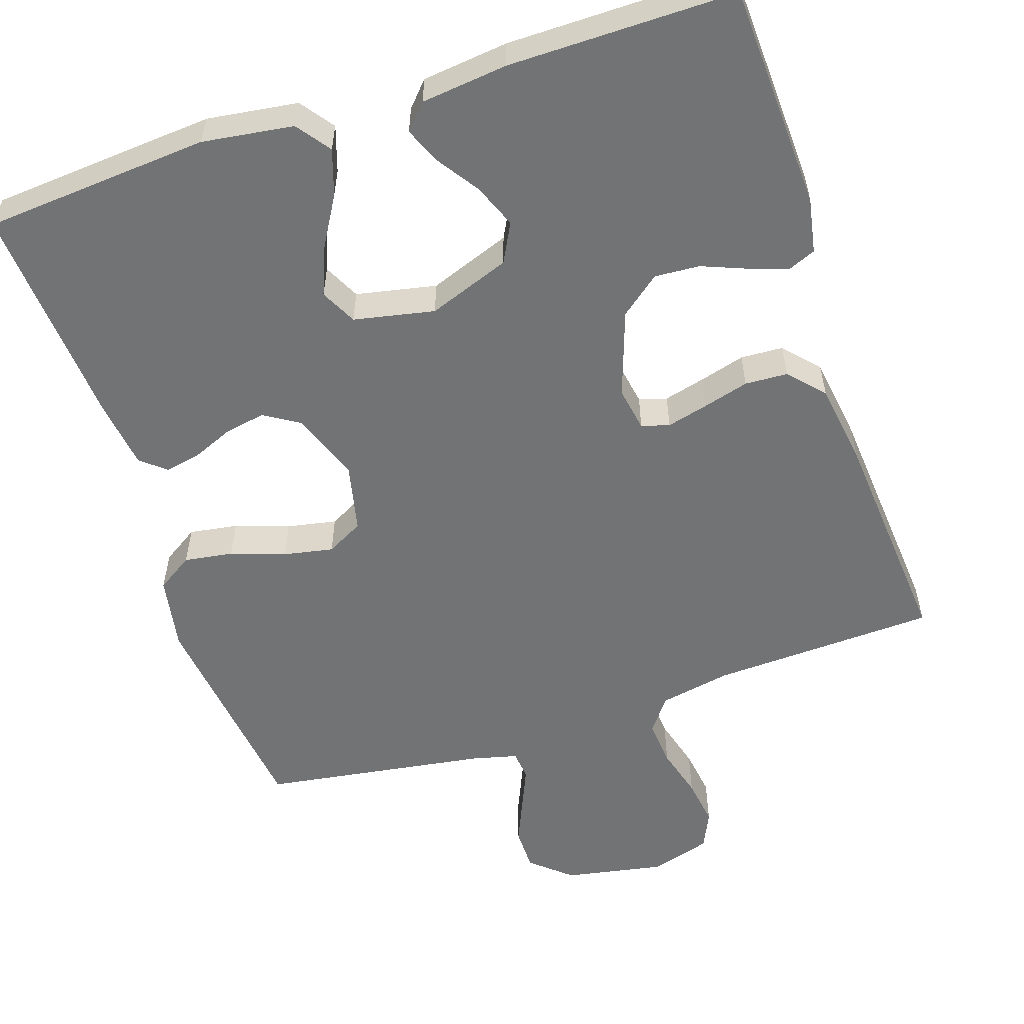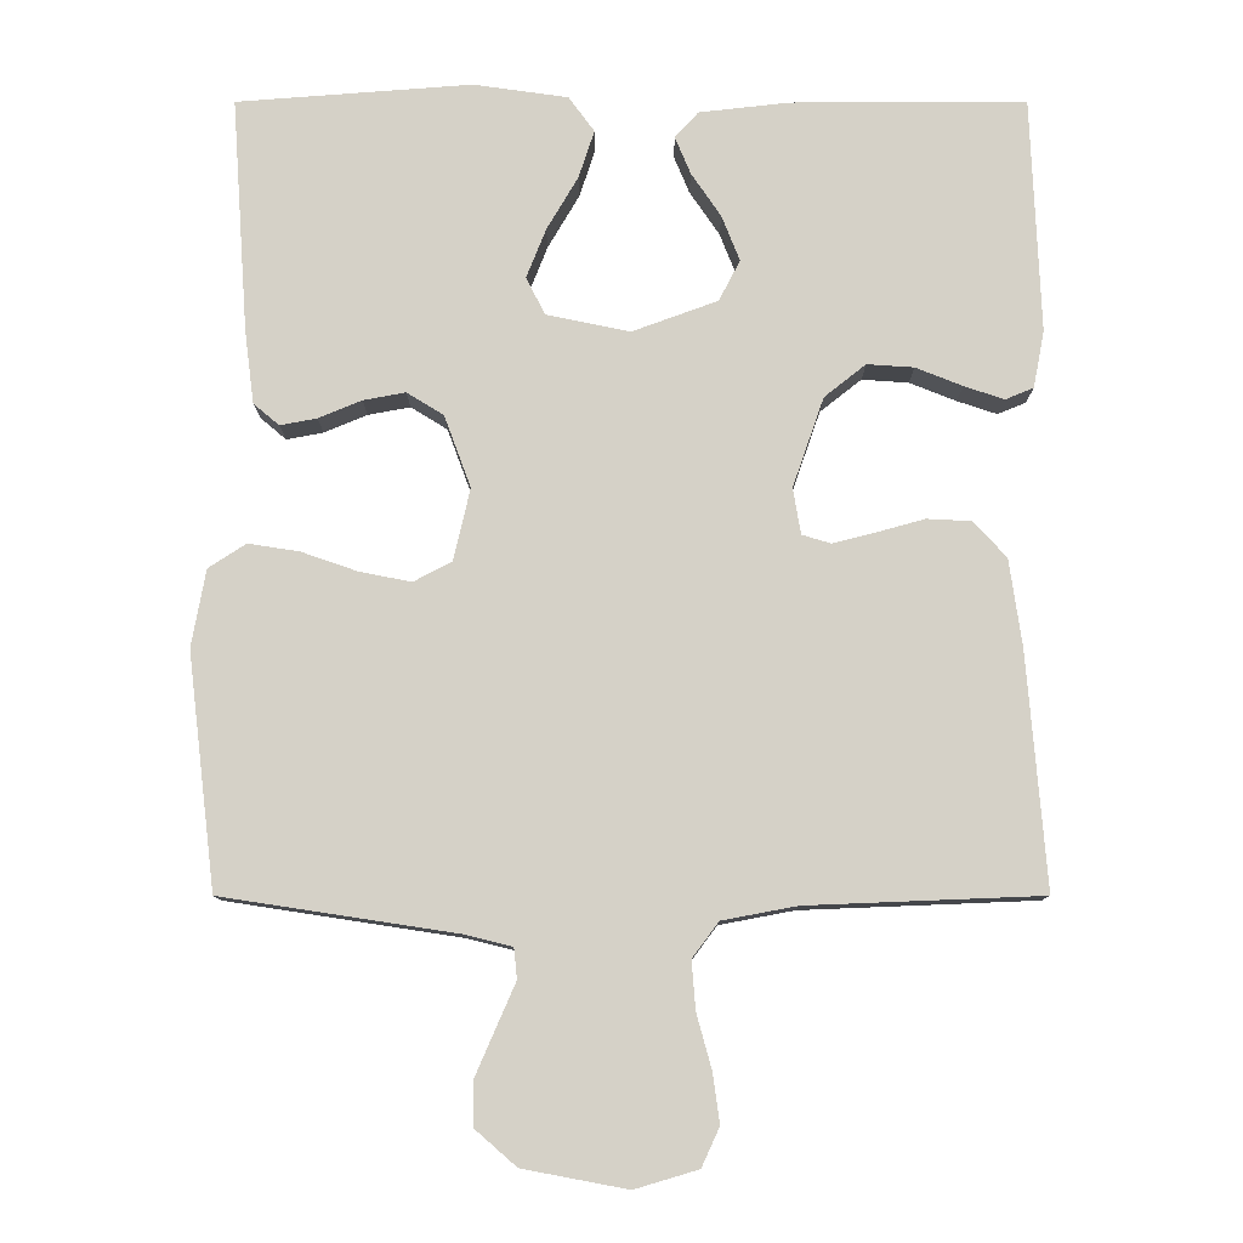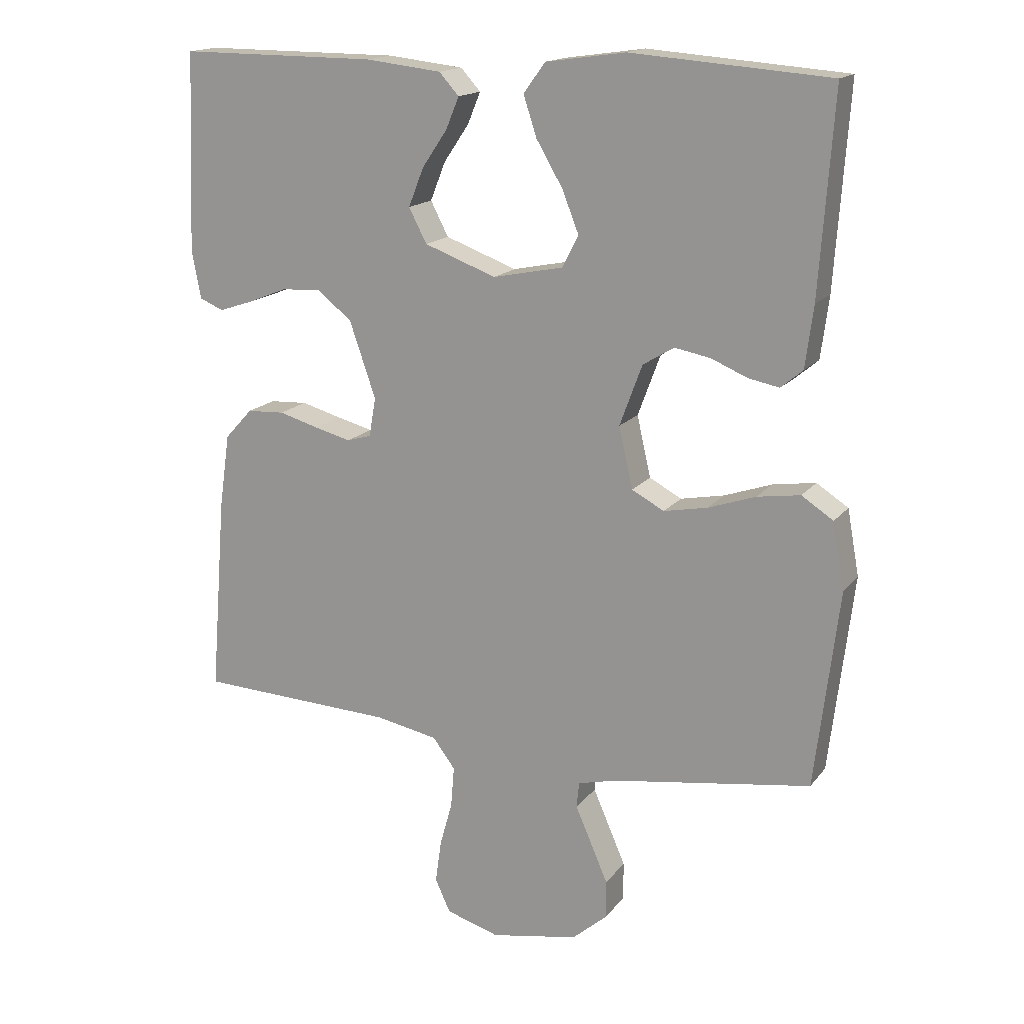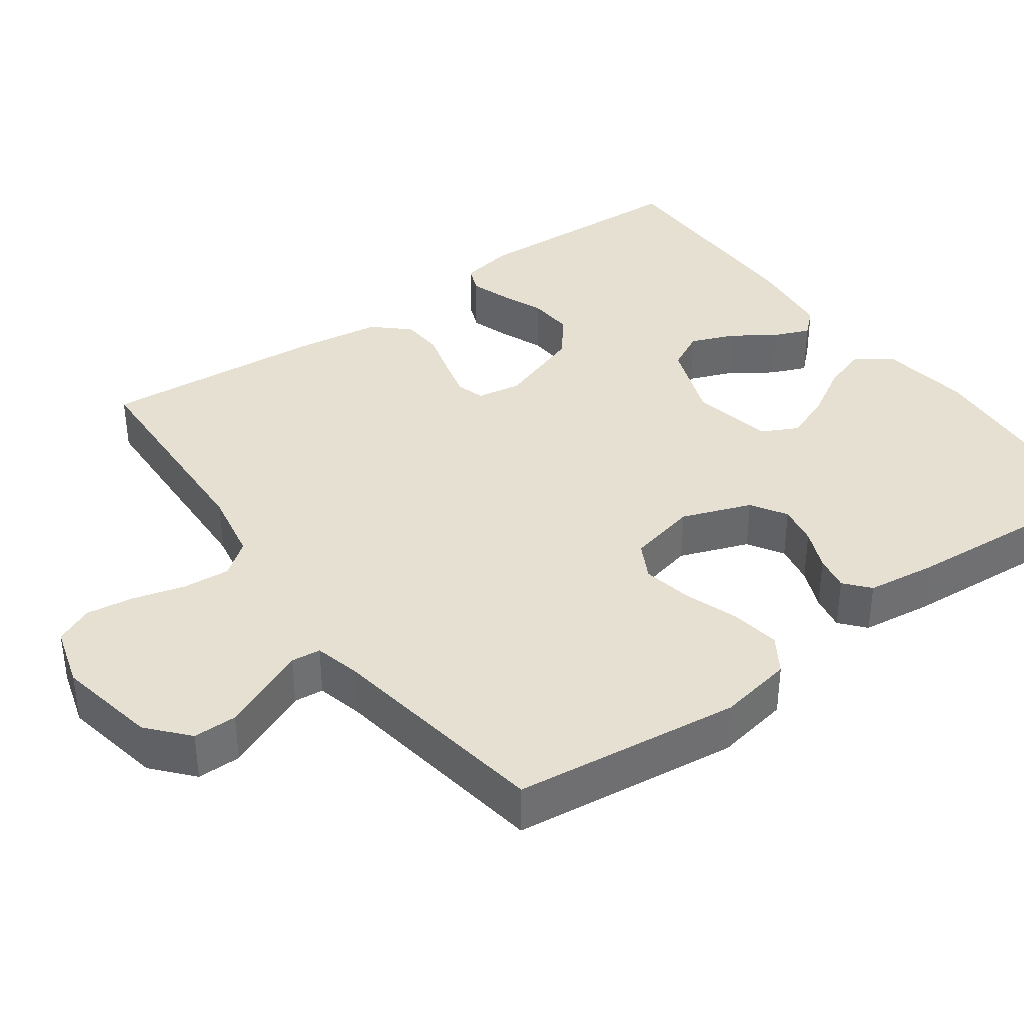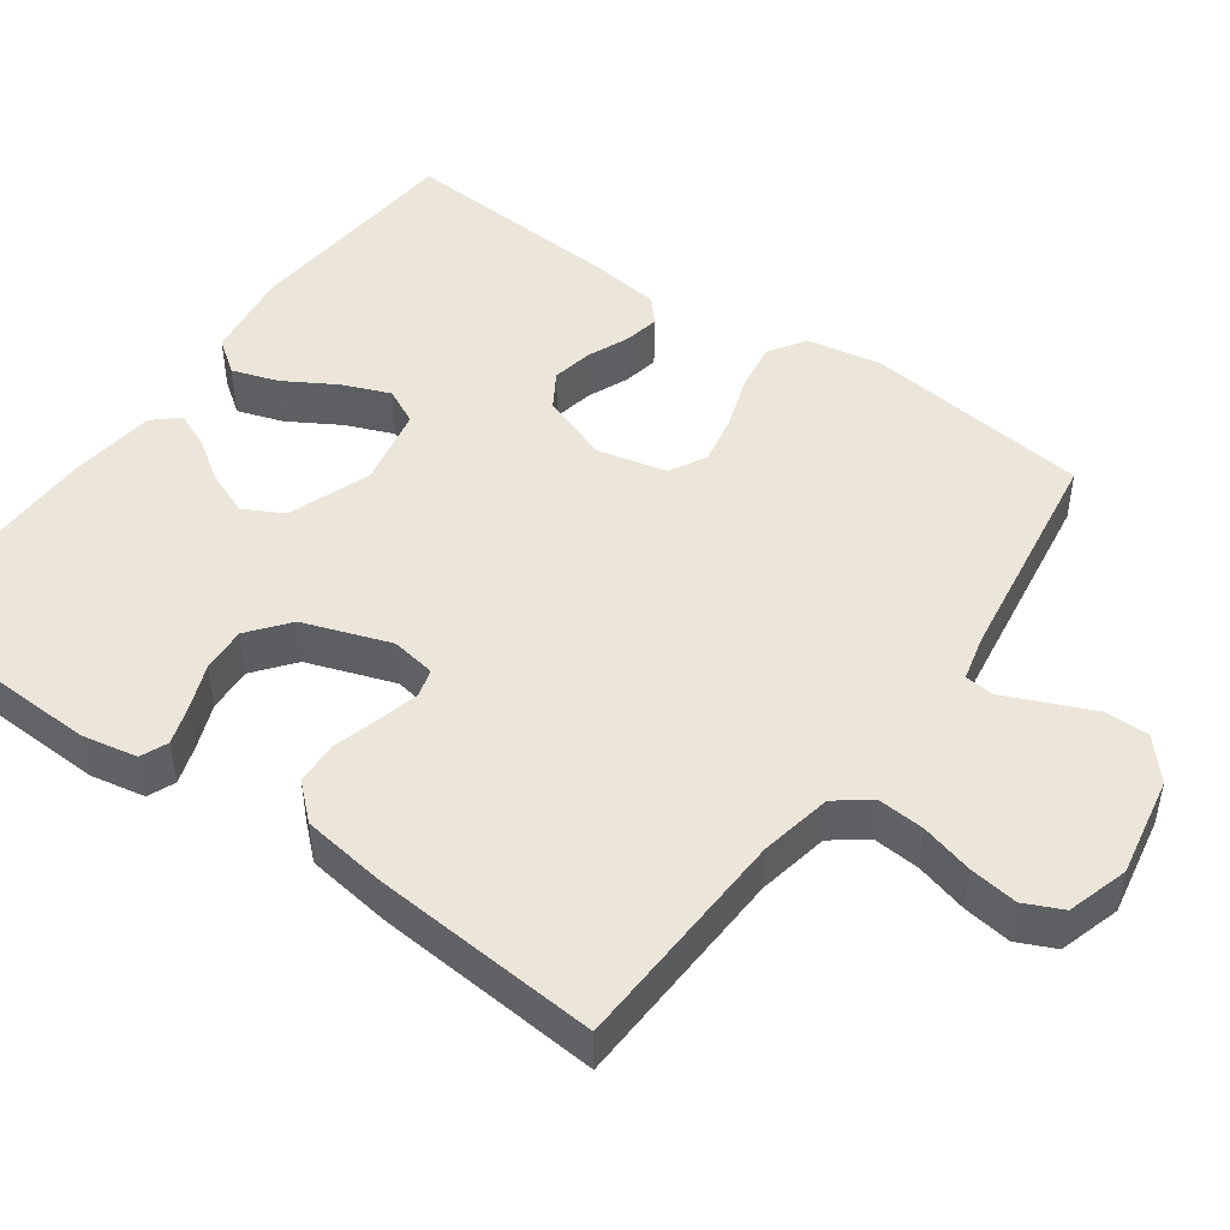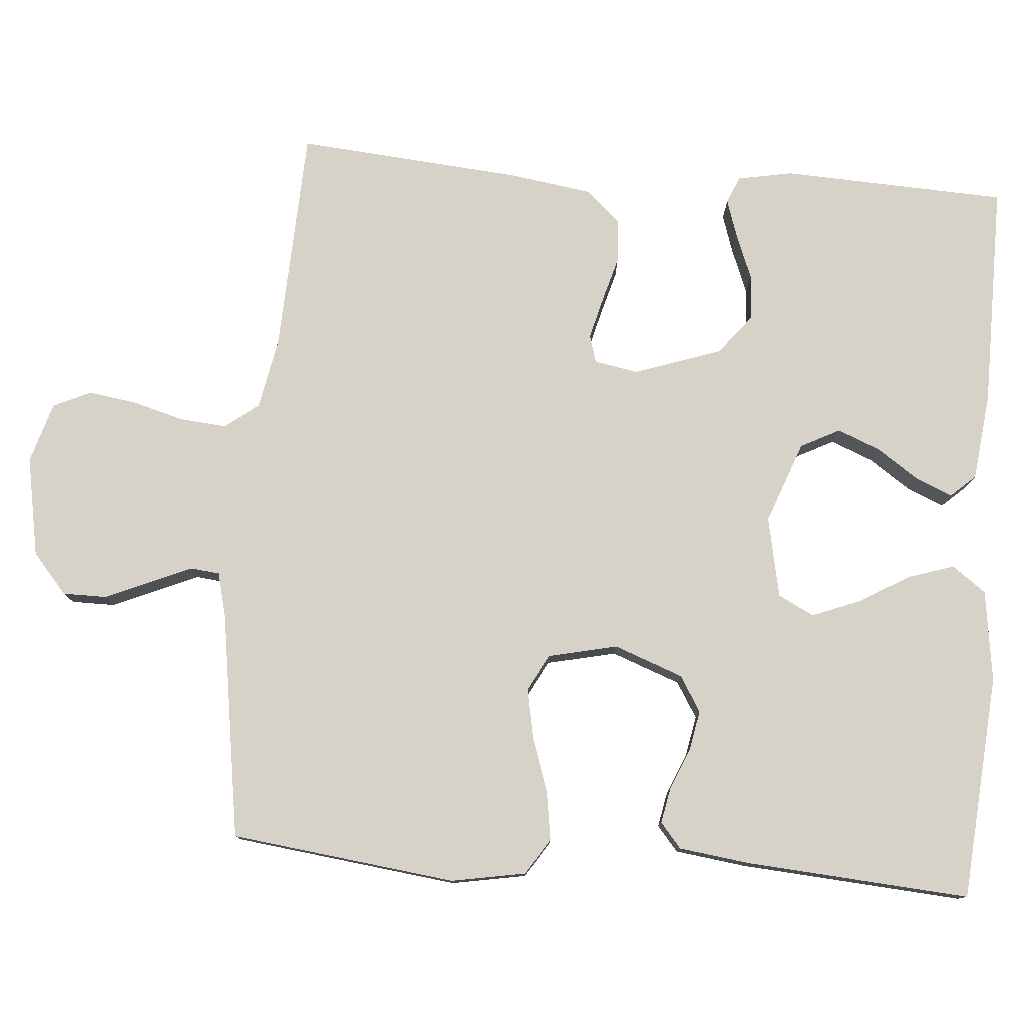
<metadata>
{"format":"obj","ext":"obj","renderer":"f3d","projection":"perspective","resolution":1024,"background":"white","views":[{"elev":-55.9,"azim":18.4,"up":"+Y"},{"elev":-10.6,"azim":-0.0,"up":"+Z"},{"elev":16.4,"azim":-155.0,"up":"+Z"},{"elev":37.7,"azim":-125.9,"up":"+Y"},{"elev":47.2,"azim":125.6,"up":"+Y"},{"elev":78.5,"azim":-85.3,"up":"+Y"}]}
</metadata>
<code>
v 0.5 0.07 0.5
v 0.512 0.07 0.2
v 0.498 0.07 0.127
v 0.462 0.07 0.112
v 0.411 0.07 0.129
v 0.351 0.07 0.153
v 0.291 0.07 0.157
v 0.238 0.07 0.115
v 0.198 0.07 0
v 0.208 0.07 -0.059
v 0.245 0.07 -0.07
v 0.3 0.07 -0.056
v 0.361 0.07 -0.039
v 0.418 0.07 -0.042
v 0.46 0.07 -0.088
v 0.476 0.07 -0.2
v 0.5 0.07 -0.5
v 0.2 0.07 -0.512
v 0.105 0.07 -0.53
v 0.071 0.07 -0.575
v 0.076 0.07 -0.637
v 0.095 0.07 -0.706
v 0.104 0.07 -0.77
v 0.081 0.07 -0.82
v 0 0.07 -0.844
v -0.133 0.07 -0.819
v -0.186 0.07 -0.773
v -0.186 0.07 -0.715
v -0.16 0.07 -0.655
v -0.136 0.07 -0.6
v -0.14 0.07 -0.561
v -0.2 0.07 -0.546
v -0.5 0.07 -0.5
v -0.536 0.07 -0.2
v -0.518 0.07 -0.101
v -0.47 0.07 -0.07
v -0.405 0.07 -0.08
v -0.333 0.07 -0.105
v -0.267 0.07 -0.118
v -0.218 0.07 -0.092
v -0.197 0.07 0
v -0.231 0.07 0.092
v -0.278 0.07 0.121
v -0.332 0.07 0.111
v -0.387 0.07 0.088
v -0.434 0.07 0.079
v -0.467 0.07 0.107
v -0.479 0.07 0.2
v -0.5 0.07 0.5
v -0.2 0.07 0.523
v -0.079 0.07 0.506
v -0.046 0.07 0.461
v -0.066 0.07 0.4
v -0.106 0.07 0.332
v -0.131 0.07 0.269
v -0.107 0.07 0.221
v 0 0.07 0.199
v 0.109 0.07 0.239
v 0.136 0.07 0.291
v 0.113 0.07 0.349
v 0.075 0.07 0.405
v 0.055 0.07 0.453
v 0.085 0.07 0.486
v 0.2 0.07 0.499
v 0.5 0 0.5
v 0.512 0 0.2
v 0.498 0 0.127
v 0.462 0 0.112
v 0.411 0 0.129
v 0.351 0 0.153
v 0.291 0 0.157
v 0.238 0 0.115
v 0.198 0 0
v 0.208 0 -0.059
v 0.245 0 -0.07
v 0.3 0 -0.056
v 0.361 0 -0.039
v 0.418 0 -0.042
v 0.46 0 -0.088
v 0.476 0 -0.2
v 0.5 0 -0.5
v 0.2 0 -0.512
v 0.105 0 -0.53
v 0.071 0 -0.575
v 0.076 0 -0.637
v 0.095 0 -0.706
v 0.104 0 -0.77
v 0.081 0 -0.82
v 0 0 -0.844
v -0.133 0 -0.819
v -0.186 0 -0.773
v -0.186 0 -0.715
v -0.16 0 -0.655
v -0.136 0 -0.6
v -0.14 0 -0.561
v -0.2 0 -0.546
v -0.5 0 -0.5
v -0.536 0 -0.2
v -0.518 0 -0.101
v -0.47 0 -0.07
v -0.405 0 -0.08
v -0.333 0 -0.105
v -0.267 0 -0.118
v -0.218 0 -0.092
v -0.197 0 0
v -0.231 0 0.092
v -0.278 0 0.121
v -0.332 0 0.111
v -0.387 0 0.088
v -0.434 0 0.079
v -0.467 0 0.107
v -0.479 0 0.2
v -0.5 0 0.5
v -0.2 0 0.523
v -0.079 0 0.506
v -0.046 0 0.461
v -0.066 0 0.4
v -0.106 0 0.332
v -0.131 0 0.269
v -0.107 0 0.221
v 0 0 0.199
v 0.109 0 0.239
v 0.136 0 0.291
v 0.113 0 0.349
v 0.075 0 0.405
v 0.055 0 0.453
v 0.085 0 0.486
v 0.2 0 0.499
f 4 5 6
f 3 4 6
f 2 3 6
f 1 2 6
f 64 1 6
f 63 64 6
f 62 63 6
f 61 62 6
f 60 61 6
f 59 60 6 7
f 58 59 7 8
f 57 58 8 9
f 56 57 9 10
f 52 53 54
f 51 52 54
f 50 51 54
f 49 50 54
f 48 49 54
f 47 48 54
f 46 47 54
f 45 46 54
f 44 45 54
f 43 44 54 55
f 42 43 55 56
f 36 37 38
f 35 36 38
f 34 35 38
f 33 34 38
f 32 33 38
f 31 32 38 39
f 28 29 30
f 27 28 30
f 26 27 30
f 25 26 30
f 24 25 30
f 23 24 30
f 22 23 30
f 21 22 30
f 20 21 30 31
f 31 39 40
f 20 31 40
f 19 20 40
f 16 17 18
f 15 16 18
f 14 15 18
f 13 14 18
f 12 13 18
f 11 12 18 19
f 41 42 56 10
f 19 40 41
f 11 19 41
f 10 11 41
f 70 69 68
f 70 68 67
f 70 67 66
f 70 66 65
f 70 65 128
f 70 128 127
f 70 127 126
f 70 126 125
f 70 125 124
f 71 70 124 123
f 72 71 123 122
f 73 72 122 121
f 74 73 121 120
f 118 117 116
f 118 116 115
f 118 115 114
f 118 114 113
f 118 113 112
f 118 112 111
f 118 111 110
f 118 110 109
f 118 109 108
f 119 118 108 107
f 120 119 107 106
f 102 101 100
f 102 100 99
f 102 99 98
f 102 98 97
f 102 97 96
f 103 102 96 95
f 94 93 92
f 94 92 91
f 94 91 90
f 94 90 89
f 94 89 88
f 94 88 87
f 94 87 86
f 94 86 85
f 95 94 85 84
f 104 103 95
f 104 95 84
f 104 84 83
f 82 81 80
f 82 80 79
f 82 79 78
f 82 78 77
f 82 77 76
f 83 82 76 75
f 74 120 106 105
f 105 104 83
f 105 83 75
f 105 75 74
f 1 65 66 2
f 2 66 67 3
f 3 67 68 4
f 4 68 69 5
f 5 69 70 6
f 6 70 71 7
f 7 71 72 8
f 8 72 73 9
f 9 73 74 10
f 10 74 75 11
f 11 75 76 12
f 12 76 77 13
f 13 77 78 14
f 14 78 79 15
f 15 79 80 16
f 16 80 81 17
f 17 81 82 18
f 18 82 83 19
f 19 83 84 20
f 20 84 85 21
f 21 85 86 22
f 22 86 87 23
f 23 87 88 24
f 24 88 89 25
f 25 89 90 26
f 26 90 91 27
f 27 91 92 28
f 28 92 93 29
f 29 93 94 30
f 30 94 95 31
f 31 95 96 32
f 32 96 97 33
f 33 97 98 34
f 34 98 99 35
f 35 99 100 36
f 36 100 101 37
f 37 101 102 38
f 38 102 103 39
f 39 103 104 40
f 40 104 105 41
f 41 105 106 42
f 42 106 107 43
f 43 107 108 44
f 44 108 109 45
f 45 109 110 46
f 46 110 111 47
f 47 111 112 48
f 48 112 113 49
f 49 113 114 50
f 50 114 115 51
f 51 115 116 52
f 52 116 117 53
f 53 117 118 54
f 54 118 119 55
f 55 119 120 56
f 56 120 121 57
f 57 121 122 58
f 58 122 123 59
f 59 123 124 60
f 60 124 125 61
f 61 125 126 62
f 62 126 127 63
f 63 127 128 64
f 64 128 65 1

</code>
